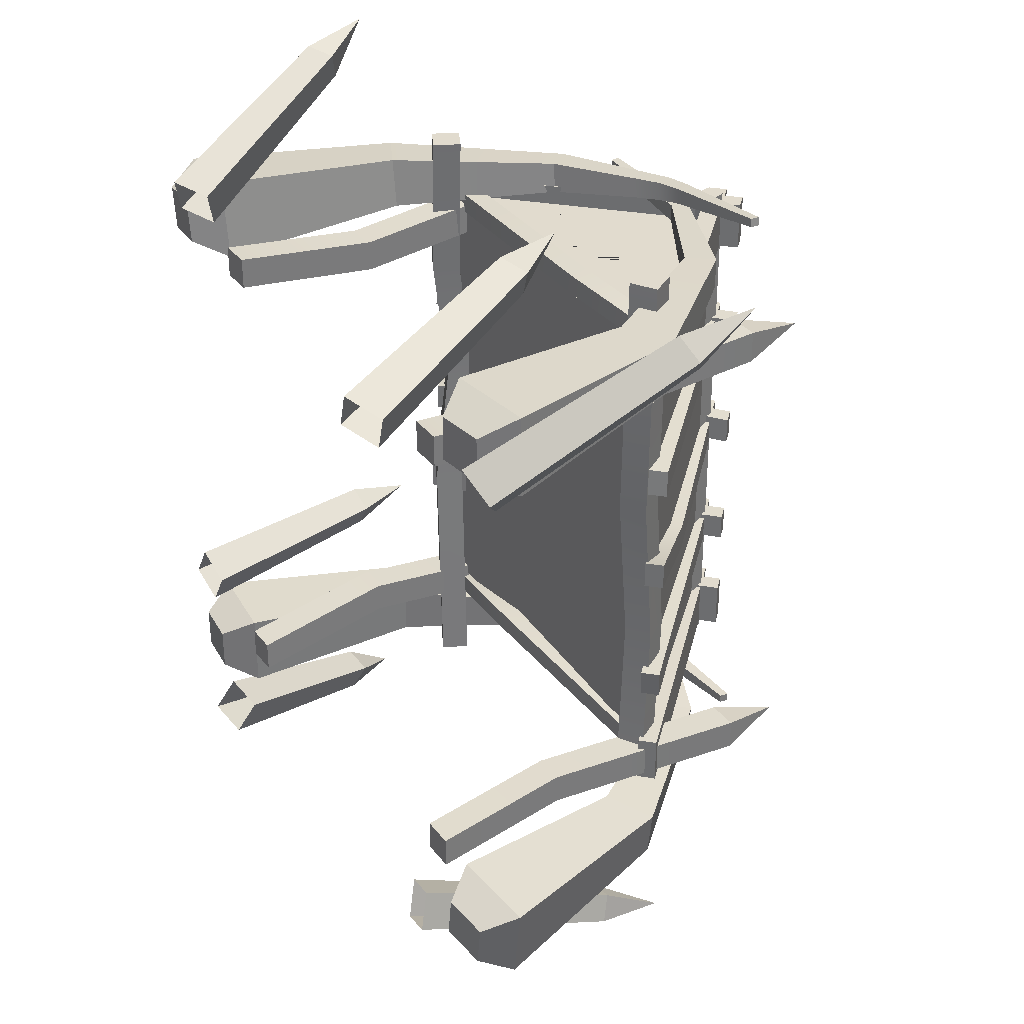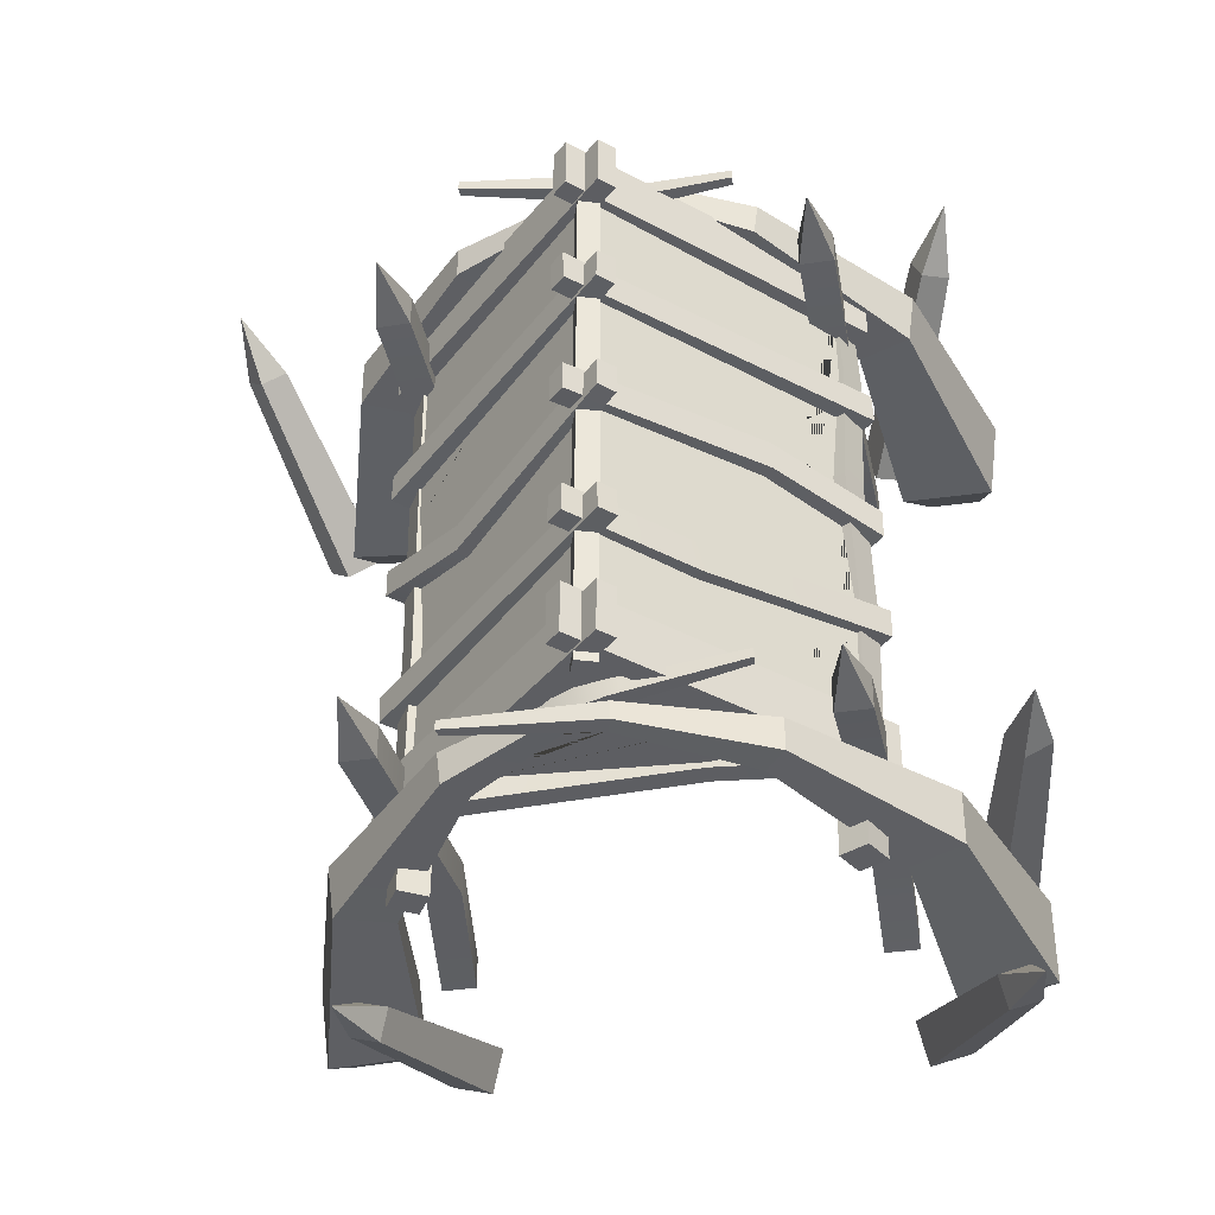
<metadata>
{"format":"obj","ext":"obj","renderer":"f3d","projection":"perspective","resolution":1024,"background":"white","views":[{"elev":33.8,"azim":58.0,"up":"+Z"},{"elev":-38.6,"azim":-169.3,"up":"+Z"}]}
</metadata>
<code>
v 2.115 3.429 3.355
v -2.729 3.429 3.355
v 2.115 3.703 3.355
v -2.729 3.703 3.355
v 2.115 3.703 3.629
v -2.729 3.703 3.629
v 2.115 3.429 3.629
v -2.729 3.429 3.629
v -3.235 3.099 -1.515
v -3.235 3.099 -1.142
v -3.418 3.281 -1.515
v -3.418 3.281 -1.142
v -0.2637 6.556 -1.876
v -0.2637 6.556 -1.503
v -0.08092 6.373 -1.876
v -0.08092 6.373 -1.503
v -1.576 5.244 -1.865
v -1.576 5.244 -1.491
v -1.393 5.061 -1.491
v -1.393 5.061 -1.865
v -3.235 3.219 -0.1363
v -3.235 3.219 0.2375
v -3.418 3.402 -0.1363
v -3.418 3.402 0.2375
v -0.2637 6.556 -0.1363
v -0.2637 6.556 0.2375
v -0.08096 6.373 -0.1363
v -0.08096 6.373 0.2375
v -2.286 4.533 0.1256
v -2.286 4.533 0.4993
v -2.104 4.35 0.4993
v -2.104 4.35 0.1256
v -3.233 3.221 1.668
v -3.214 3.24 2.041
v -3.416 3.404 1.668
v -3.397 3.422 2.041
v -0.2642 6.555 1.568
v -0.2456 6.574 1.942
v -0.08147 6.373 1.568
v -0.06279 6.391 1.942
v 2.326 3.22 1.748
v 2.343 3.203 1.374
v 2.509 3.403 1.748
v 2.526 3.386 1.374
v -0.643 6.555 1.92
v -0.6258 6.538 1.546
v -0.8257 6.372 1.92
v -0.8086 6.355 1.546
v 2.327 3.219 0.235
v 2.327 3.219 -0.1388
v 2.51 3.402 0.235
v 2.51 3.402 -0.1388
v -0.6441 6.556 0.235
v -0.6441 6.556 -0.1388
v -0.8269 6.373 0.235
v -0.8269 6.373 -0.1388
v 1.379 4.533 -0.1569
v 1.379 4.533 -0.5307
v 1.196 4.35 -0.5307
v 1.196 4.35 -0.1569
v 2.325 3.221 -1.646
v 2.307 3.24 -2.019
v 2.508 3.404 -1.646
v 2.489 3.422 -2.019
v -0.6436 6.555 -1.546
v -0.6622 6.574 -1.92
v -0.8263 6.373 -1.546
v -0.845 6.391 -1.92
v -3.187 3.174 -4.416
v -3.187 3.174 4.458
v -3.007 3.518 -4.416
v -3.007 3.518 4.458
v -2.664 3.338 -4.416
v -2.664 3.338 4.458
v -2.843 2.995 -4.416
v -2.843 2.995 4.458
v 2.009 3.036 -4.416
v 2.009 3.036 4.458
v 1.809 3.368 -4.416
v 1.809 3.368 4.458
v 2.141 3.568 -4.416
v 2.141 3.568 4.458
v 2.341 3.236 -4.416
v 2.341 3.236 4.458
v 2.145 3.478 3.514
v 2.145 3.478 -3.116
v -0.4539 6.207 3.514
v -0.4539 6.207 -3.116
v -3.053 3.478 3.514
v -3.053 3.478 -3.116
v -3.235 3.219 -3.503
v -3.235 3.219 -2.839
v -3.418 3.402 -3.503
v -3.418 3.402 -2.839
v -0.2637 6.556 -3.503
v -0.2637 6.556 -2.839
v -0.08092 6.373 -3.503
v -0.08092 6.373 -2.839
v -3.235 3.219 3.127
v -3.235 3.219 3.791
v -3.418 3.402 3.127
v -3.418 3.402 3.791
v -0.2637 6.556 3.127
v -0.2637 6.556 3.791
v -0.08096 6.373 3.127
v -0.08096 6.373 3.791
v 2.327 3.219 3.763
v 2.327 3.219 3.098
v 2.51 3.402 3.763
v 2.51 3.402 3.098
v -0.6441 6.556 3.763
v -0.6441 6.556 3.098
v -0.8269 6.373 3.763
v -0.8269 6.373 3.098
v 2.327 3.219 -2.867
v 2.327 3.219 -3.531
v 2.51 3.402 -2.867
v 2.51 3.402 -3.531
v -0.6441 6.556 -2.867
v -0.6441 6.556 -3.531
v -0.8268 6.373 -2.867
v -0.8268 6.373 -3.531
v 1.839 3.799 2.829
v 1.992 3.638 2.141
v 1.64 4.008 1.125
v 1.961 3.671 0.9827
v 1.713 3.931 0.1987
v 1.945 3.688 -0.4728
v 1.738 3.906 -1.505
v 1.983 3.648 -1.677
v 1.6 4.05 -1.897
v 1.894 3.742 -2.121
v 1.791 3.849 -2.616
v -2.787 3.757 -2.387
v -2.542 4.015 -2.338
v -2.935 3.601 -1.822
v -2.799 3.745 -1.547
v -2.923 3.614 -1.125
v -2.724 3.823 -0.6746
v -2.727 3.82 0.1958
v -2.446 4.115 0.3006
v -2.742 3.804 0.531
v -2.872 3.667 1.691
v -2.649 3.902 2.336
v -2.862 3.679 2.827
v -2.527 4.03 2.958
v 1.984 3.429 -3.458
v -2.951 3.429 -3.458
v 1.984 3.703 -3.458
v -2.951 3.703 -3.458
v 1.984 3.703 -3.184
v -2.951 3.703 -3.184
v 1.984 3.429 -3.184
v -2.951 3.429 -3.184
v -0.5133 5.905 -3.648
v -0.5133 5.905 3.9
v -0.6032 6.163 -3.648
v -0.6032 6.163 3.9
v -0.3447 6.253 -3.648
v -0.3447 6.253 3.9
v -0.2548 5.995 -3.648
v -0.2548 5.995 3.9
v 1.762 3.88 3.514
v 1.287 4.379 -3.116
v -2.299 4.269 -3.116
v -2.309 4.258 3.514
v 1.299 4.367 2.424
v 1.398 4.263 1.377
v 1.089 4.587 -0.7124
v 1.406 4.254 -1.384
v 0.511 3.926 -3.116
v -0.4408 4.31 -3.116
v -1.641 4.148 -3.116
v -2.071 4.509 -2.411
v -2.378 4.186 -1.032
v -2.082 4.497 -0.4695
v -2.366 4.199 0.9585
v -2.009 4.574 1.171
v -2.244 4.327 1.503
v -1.967 4.618 2.824
v -1.252 4.458 3.514
v -0.2558 4.095 3.514
v 0.4318 4.721 3.514
v 2.145 3.478 0.1987
v 1.223 4.446 0.1987
v -0.4539 6.207 0.1987
v -0.4539 6.207 0.1755
v -2.213 4.359 0.1912
v -3.053 3.478 0.1987
v -3.094 3.518 -1.146
v -3.274 3.174 -1.146
v -2.93 2.995 -1.146
v -2.751 3.338 -1.146
v -2.881 3.196 0.6219
v -3.224 3.375 0.6219
v -3.044 3.718 0.6219
v -2.701 3.539 0.6219
v -2.934 3.008 2.427
v -3.277 3.187 2.427
v -3.098 3.53 2.427
v -2.755 3.351 2.427
v 2.009 2.991 1.056
v 2.341 3.191 1.056
v 2.141 3.523 1.056
v 1.809 3.323 1.056
v 1.931 3.202 -1.101
v 2.263 3.402 -1.101
v 2.064 3.734 -1.101
v 1.732 3.534 -1.101
v 0.3681 3.257 3.747
v 0.3681 3.53 3.747
v 0.3681 3.53 3.473
v 0.3681 3.257 3.473
v -1.297 3.217 -2.914
v -1.297 3.491 -2.914
v -1.297 3.491 -3.188
v -1.297 3.217 -3.188
v -4.507 2.785 5.822
v -2.991 -0.4616 4.49
v -3.163 -0.3127 3.993
v -3.466 -0.7171 4.579
v -3.639 -0.5683 4.082
v -4.449 1.965 5.311
v -4.322 1.857 5.673
v -3.976 2.043 5.608
v -4.106 2.15 5.244
v -4.705 2.921 -5.822
v -3.624 -0.3852 -4.237
v -3.117 -0.2797 -4.415
v -3.735 -0.6435 -4.707
v -3.229 -0.5381 -4.885
v -4.26 2.065 -5.747
v -4.629 1.989 -5.617
v -4.547 2.177 -5.276
v -4.177 2.252 -5.409
v -4.928 3.461 -2.595
v -4.703 -0.3518 -2.738
v -4.438 -0.3325 -2.26
v -4.228 -0.3111 -3.005
v -3.962 -0.2918 -2.527
v -4.528 2.583 -2.526
v -4.723 2.569 -2.874
v -5.068 2.539 -2.679
v -4.87 2.554 -2.331
v 2.894 3.225 -5.58
v 1.932 -0.3904 -4.795
v 1.78 -0.2192 -4.299
v 2.438 -0.4818 -4.609
v 2.286 -0.3106 -4.112
v 2.828 2.404 -5.071
v 2.938 2.28 -5.434
v 2.569 2.347 -5.568
v 2.462 2.471 -5.203
v 4.991 2.716 5.593
v 4.487 -0.5695 3.706
v 4.154 -0.2983 3.367
v 4.062 -0.687 4.03
v 3.729 -0.4158 3.691
v 4.516 2.009 5.134
v 4.76 1.812 5.381
v 5.068 1.898 5.145
v 4.822 2.095 4.899
v 1.664 2.12 5.274
v 3.258 -1.26 4.468
v 3.051 -1.212 3.964
v 2.801 -1.511 4.633
v 2.594 -1.464 4.128
v 1.732 1.222 4.919
v 1.885 1.189 5.287
v 2.217 1.372 5.166
v 2.062 1.404 4.798
v -3.177 -0.1297 3.55
v -2.747 -0.1297 3.55
v -3.177 4.721 3.55
v -2.747 4.721 3.55
v -3.177 4.721 3.12
v -2.747 4.721 3.12
v -3.177 -0.1297 3.12
v -2.747 -0.1297 3.12
v -2.962 5.6 3.335
v -3.159 1.869 3.283
v -2.729 1.869 3.283
v -2.729 1.869 2.853
v -3.159 1.869 2.853
v 2.03 -0.1297 3.445
v 2.46 -0.1297 3.445
v 2.03 4.721 3.445
v 2.46 4.721 3.445
v 2.03 4.721 3.015
v 2.46 4.721 3.015
v 2.03 -0.1297 3.015
v 2.46 -0.1297 3.015
v 2.245 5.6 3.23
v 1.891 1.869 3.197
v 2.321 1.869 3.197
v 2.321 1.869 2.767
v 1.891 1.869 2.767
v 2.109 -0.1297 -3.044
v 2.539 -0.1297 -3.044
v 2.109 4.721 -3.044
v 2.539 4.721 -3.044
v 2.109 4.721 -3.474
v 2.539 4.721 -3.474
v 2.109 -0.1297 -3.474
v 2.539 -0.1297 -3.474
v 2.324 5.6 -3.259
v 1.832 1.869 -2.999
v 2.262 1.869 -2.999
v 2.262 1.869 -3.429
v 1.832 1.869 -3.429
v -3.251 -0.1297 -3.117
v -2.821 -0.1297 -3.117
v -3.251 4.721 -3.117
v -2.821 4.721 -3.117
v -3.251 4.721 -3.547
v -2.821 4.721 -3.547
v -3.251 -0.1297 -3.547
v -2.821 -0.1297 -3.547
v -3.036 5.6 -3.332
v -3.31 1.869 -2.796
v -2.88 1.869 -2.796
v -2.88 1.869 -3.226
v -3.31 1.869 -3.226
v 1.215 5.543 -3.888
v -3.645 0.05831 -4.374
v 1.229 5.661 -3.888
v -4.82 0.1944 -4.374
v 1.229 5.661 -3.769
v -4.82 0.1944 -3.283
v 1.215 5.543 -3.769
v -3.645 0.05831 -3.283
v -2.314 4.834 -3.618
v -2.314 4.834 -4.039
v -2.056 4.501 -4.039
v -2.056 4.501 -3.618
v -3.349 2.602 -4.172
v -4.01 2.942 -4.172
v -4.01 2.942 -3.485
v -3.349 2.602 -3.485
v -0.6054 5.586 -3.945
v -0.5436 5.361 -3.945
v -0.5436 5.361 -3.711
v -0.6054 5.586 -3.711
v -3.958 -0.3627 -3.528
v -3.958 -0.3627 -4.128
v -4.605 -0.2878 -3.528
v -4.605 -0.2878 -4.128
v -2.119 5.543 -3.418
v 2.638 0.05831 -4.455
v -2.134 5.661 -3.416
v 3.804 0.1944 -4.586
v -2.119 5.661 -3.298
v 3.947 0.1944 -3.503
v -2.105 5.543 -3.3
v 2.78 0.05831 -3.372
v 1.417 4.834 -3.575
v 1.366 4.834 -3.993
v 1.109 4.501 -3.962
v 1.16 4.501 -3.544
v 2.371 2.602 -4.215
v 3.027 2.942 -4.287
v 3.119 2.942 -3.606
v 2.463 2.602 -3.534
v 3.059 -0.3627 -3.651
v 2.981 -0.3627 -4.247
v 3.701 -0.2878 -3.722
v 3.623 -0.2878 -4.319
v 0.1162 5.392 -3.771
v 0.1502 5.392 -3.491
v 0.03839 5.139 -3.478
v 0.004379 5.139 -3.758
v -0.2829 5.323 -3.464
v -0.2021 5.559 -3.473
v -0.2326 5.559 -3.724
v -0.3133 5.323 -3.714
v -0.6006 5.387 -3.433
v -0.55 5.597 -3.439
v -0.5762 5.597 -3.655
v -0.6268 5.387 -3.649
v -0.7319 5.4 -3.421
v -0.6871 5.603 -3.427
v -0.7122 5.603 -3.634
v -0.7571 5.4 -3.629
v -0.4633 5.592 -3.941
v -0.4633 5.592 -3.716
v -0.4075 5.375 -3.716
v -0.4075 5.375 -3.941
v 0.03075 5.612 -3.925
v 0.03075 5.612 -3.731
v 0.06599 5.424 -3.731
v 0.06599 5.424 -3.925
v -2.088 5.543 3.774
v 2.772 0.05831 3.288
v -2.102 5.661 3.774
v 3.947 0.1944 3.288
v -2.102 5.661 3.893
v 3.947 0.1944 4.379
v -2.088 5.543 3.893
v 2.772 0.05831 4.379
v 1.441 4.834 4.044
v 1.441 4.834 3.623
v 1.183 4.501 3.623
v 1.183 4.501 4.044
v 2.476 2.602 3.49
v 3.137 2.942 3.49
v 3.137 2.942 4.177
v 2.476 2.602 4.177
v -0.2676 5.586 3.717
v -0.3294 5.361 3.717
v -0.3294 5.361 3.951
v -0.2676 5.586 3.951
v 3.085 -0.3627 4.134
v 3.085 -0.3627 3.534
v 3.732 -0.2878 4.134
v 3.732 -0.2878 3.534
v 1.246 5.543 4.244
v -3.51 0.05831 3.207
v 1.261 5.661 4.246
v -4.677 0.1944 3.076
v 1.246 5.661 4.364
v -4.82 0.1944 4.159
v 1.232 5.543 4.362
v -3.653 0.05831 4.29
v -2.29 4.834 4.087
v -2.239 4.834 3.669
v -1.982 4.501 3.7
v -2.033 4.501 4.118
v -3.244 2.602 3.447
v -3.9 2.942 3.375
v -3.992 2.942 4.056
v -3.336 2.602 4.128
v -3.932 -0.3627 4.011
v -3.854 -0.3627 3.415
v -4.574 -0.2878 3.94
v -4.496 -0.2878 3.343
v -0.9892 5.392 3.891
v -1.023 5.392 4.171
v -0.9114 5.139 4.184
v -0.8773 5.139 3.904
v -0.5901 5.323 4.198
v -0.6708 5.559 4.189
v -0.6404 5.559 3.938
v -0.5597 5.323 3.948
v -0.2723 5.387 4.229
v -0.3229 5.597 4.223
v -0.2967 5.597 4.007
v -0.2461 5.387 4.013
v -0.141 5.4 4.241
v -0.1859 5.603 4.235
v -0.1608 5.603 4.028
v -0.1158 5.4 4.033
v -0.4096 5.592 3.721
v -0.4096 5.592 3.946
v -0.4655 5.375 3.946
v -0.4655 5.375 3.721
v -0.9037 5.612 3.737
v -0.9037 5.612 3.931
v -0.939 5.424 3.931
v -0.939 5.424 3.737
v -2.715 3.507 4.123
v -3.181 3.843 4.071
v -3.109 3.843 3.515
v -2.643 3.507 3.567
v -3.46 3.443 3.453
v -3.54 3.443 4.064
v -2.99 3.106 4.126
v -2.909 3.106 3.514
v 2.287 3.891 3.557
v 2.287 3.891 4.111
v 1.828 3.554 4.111
v 1.828 3.554 3.557
v 2.167 3.057 4.145
v 2.731 3.395 4.145
v 2.731 3.395 3.522
v 2.167 3.057 3.522
v 2.113 4.085 3.571
v 2.113 4.085 4.097
v 1.695 3.749 4.097
v 1.695 3.749 3.571
v 1.924 4.296 3.585
v 1.924 4.296 4.082
v 1.551 3.961 4.082
v 1.551 3.961 3.585
v 1.762 3.518 -4.093
v 2.226 3.855 -4.145
v 2.298 3.855 -3.591
v 1.834 3.518 -3.539
v 2.765 3.335 -3.599
v 2.682 3.335 -4.226
v 2.108 2.997 -4.163
v 2.192 2.997 -3.536
v -3.574 3.429 -3.519
v -3.574 3.429 -4.137
v -3.016 3.091 -4.137
v -3.016 3.091 -3.519
v -3.236 3.805 -3.545
v -3.236 3.805 -4.111
v -2.759 3.468 -4.111
v -2.759 3.468 -3.545
f 212 213 2 4
f 211 212 4 6
f 210 211 6 8
f 213 210 8 2
f 9 10 12 11
f 17 18 14 13
f 13 14 16 15
f 18 19 16 14
f 15 20 17 13
f 19 20 15 16
f 11 12 18 17
f 10 19 18 12
f 10 9 20 19
f 17 20 9 11
f 21 22 24 23
f 29 30 26 25
f 25 26 28 27
f 30 31 28 26
f 27 32 29 25
f 31 32 27 28
f 23 24 30 29
f 22 31 30 24
f 22 21 32 31
f 29 32 21 23
f 33 34 36 35
f 35 36 38 37
f 37 38 40 39
f 34 40 38 36
f 39 33 35 37
f 34 33 39 40
f 41 42 44 43
f 43 44 46 45
f 45 46 48 47
f 42 48 46 44
f 47 41 43 45
f 42 41 47 48
f 49 50 52 51
f 57 58 54 53
f 53 54 56 55
f 58 59 56 54
f 55 60 57 53
f 59 60 55 56
f 51 52 58 57
f 50 59 58 52
f 50 49 60 59
f 57 60 49 51
f 61 62 64 63
f 63 64 66 65
f 65 66 68 67
f 62 68 66 64
f 67 61 63 65
f 62 61 67 68
f 190 191 195 196
f 193 190 196 197
f 192 193 197 194
f 191 192 194 195
f 70 76 74 72
f 75 69 71 73
f 205 202 78 80
f 204 205 80 82
f 203 204 82 84
f 202 203 84 78
f 78 84 82 80
f 83 77 79 81
f 163 167 87
f 87 186 88 187
f 178 187 188 177
f 89 189 184 85
f 164 171 172 173 165 88
f 166 181 182 183 163 87
f 91 92 94 93
f 93 94 96 95
f 95 96 98 97
f 92 98 96 94
f 97 91 93 95
f 92 91 97 98
f 99 100 102 101
f 101 102 104 103
f 103 104 106 105
f 100 106 104 102
f 105 99 101 103
f 100 99 105 106
f 107 108 110 109
f 109 110 112 111
f 111 112 114 113
f 108 114 112 110
f 113 107 109 111
f 108 107 113 114
f 115 116 118 117
f 117 118 120 119
f 119 120 122 121
f 116 122 120 118
f 121 115 117 119
f 116 115 121 122
f 126 184 127
f 89 146 145 144 143 142 141 140 189
f 216 217 148 150
f 215 216 150 152
f 214 215 152 154
f 217 214 154 148
f 155 156 158 157
f 157 158 160 159
f 159 160 162 161
f 161 162 156 155
f 156 162 160 158
f 161 155 157 159
f 85 123 167 163
f 86 90 165 173 172 171 164
f 141 188 140
f 89 85 163 183 182 181 166
f 128 130 129
f 185 127 128 169
f 186 185 169
f 174 88 165
f 134 165 90
f 189 140 139 138 137 136 135 134 90
f 184 189 90 86
f 85 184 126 124
f 124 126 125
f 85 124 123
f 167 123 124 125 168
f 168 125 126 127
f 170 129 131
f 127 184 128
f 130 86 133 132
f 128 184 86 130
f 130 132 131
f 131 129 130
f 170 131 164
f 169 128 129 170
f 164 131 132 133
f 164 133 86
f 168 127 185
f 87 167 168 186
f 186 168 185
f 186 169 170 88
f 88 170 164
f 137 135 136
f 135 174 165 134
f 139 175 137 138
f 137 175 174 135
f 140 188 176
f 140 176 175 139
f 177 179 178
f 142 177 188 141
f 144 180 179 143
f 143 179 177 142
f 166 180 146
f 146 180 144 145
f 166 146 89
f 87 180 166
f 87 187 178 180
f 188 187 176
f 176 174 175
f 176 187 88 174
f 180 178 179
f 69 191 190 71
f 75 192 191 69
f 73 193 192 75
f 71 190 193 73
f 195 194 198 199
f 196 195 199 200
f 197 196 200 201
f 194 197 201 198
f 199 198 76 70
f 200 199 70 72
f 201 200 72 74
f 198 201 74 76
f 206 207 203 202
f 207 208 204 203
f 208 209 205 204
f 209 206 202 205
f 83 207 206 77
f 81 208 207 83
f 79 209 208 81
f 77 206 209 79
f 5 211 210 7
f 3 212 211 5
f 1 213 212 3
f 7 210 213 1
f 151 215 214 153
f 149 216 215 151
f 147 217 216 149
f 153 214 217 147
f 225 219 220 226
f 220 222 223 226
f 224 221 219 225
f 223 222 221 224
f 224 218 223
f 225 218 224
f 218 225 226
f 223 218 226
f 234 228 229 235
f 229 231 232 235
f 233 230 228 234
f 232 231 230 233
f 233 227 232
f 234 227 233
f 227 234 235
f 232 227 235
f 243 237 238 244
f 238 240 241 244
f 242 239 237 243
f 241 240 239 242
f 242 236 241
f 243 236 242
f 236 243 244
f 241 236 244
f 252 246 247 253
f 247 249 250 253
f 251 248 246 252
f 250 249 248 251
f 251 245 250
f 252 245 251
f 245 252 253
f 250 245 253
f 261 255 256 262
f 256 258 259 262
f 260 257 255 261
f 259 258 257 260
f 260 254 259
f 261 254 260
f 254 261 262
f 259 254 262
f 270 264 265 271
f 265 267 268 271
f 269 266 264 270
f 268 267 266 269
f 269 263 268
f 270 263 269
f 263 270 271
f 268 263 271
f 281 282 275 274
f 277 280 275
f 276 277 283 284
f 278 279 273 272
f 282 283 277 275
f 284 281 274 276
f 274 275 280
f 276 280 277
f 274 280 276
f 272 273 282 281
f 273 279 283 282
f 284 283 279 278
f 278 272 281 284
f 294 295 288 287
f 290 293 288
f 289 290 296 297
f 291 292 286 285
f 295 296 290 288
f 297 294 287 289
f 287 288 293
f 289 293 290
f 287 293 289
f 285 286 295 294
f 286 292 296 295
f 297 296 292 291
f 291 285 294 297
f 307 308 301 300
f 303 306 301
f 302 303 309 310
f 304 305 299 298
f 308 309 303 301
f 310 307 300 302
f 300 301 306
f 302 306 303
f 300 306 302
f 298 299 308 307
f 299 305 309 308
f 310 309 305 304
f 304 298 307 310
f 320 321 314 313
f 316 319 314
f 315 316 322 323
f 317 318 312 311
f 321 322 316 314
f 323 320 313 315
f 313 314 319
f 315 319 316
f 313 319 315
f 311 312 321 320
f 312 318 322 321
f 323 322 318 317
f 317 311 320 323
f 493 494 336 337
f 492 493 337 338
f 495 492 338 339
f 494 495 339 336
f 345 344 346 347
f 330 324 326 328
f 343 340 333 332
f 340 341 334 333
f 341 342 335 334
f 342 343 332 335
f 337 336 325 327
f 338 337 327 329
f 339 338 329 331
f 336 339 331 325
f 387 341 340 384
f 386 342 341 387
f 385 343 342 386
f 384 340 343 385
f 325 331 344 345
f 331 329 346 344
f 329 327 347 346
f 327 325 345 347
f 484 485 489 490
f 485 486 488 489
f 486 487 491 488
f 487 484 490 491
f 365 367 366 364
f 354 352 350 348
f 373 369 368 374
f 374 368 371 375
f 375 371 370 372
f 372 370 369 373
f 361 351 349 360
f 362 353 351 361
f 363 355 353 362
f 360 349 355 363
f 349 365 364 355
f 355 364 366 353
f 353 366 367 351
f 351 367 365 349
f 369 356 357 368
f 370 359 356 369
f 371 358 359 370
f 368 357 358 371
f 373 377 376 372
f 374 378 377 373
f 375 379 378 374
f 372 376 379 375
f 380 376 377 381
f 381 377 378 382
f 382 378 379 383
f 383 379 376 380
f 352 354 380 381
f 350 352 381 382
f 348 350 382 383
f 354 348 383 380
f 388 384 385 389
f 389 385 386 390
f 390 386 387 391
f 391 387 384 388
f 326 388 389 328
f 328 389 390 330
f 330 390 391 324
f 324 391 388 326
f 471 468 474 475
f 468 469 473 474
f 469 470 472 473
f 470 471 475 472
f 413 415 414 412
f 398 396 394 392
f 411 400 401 408
f 408 401 402 409
f 409 402 403 410
f 410 403 400 411
f 405 395 393 404
f 406 397 395 405
f 407 399 397 406
f 404 393 399 407
f 455 452 408 409
f 454 455 409 410
f 453 454 410 411
f 452 453 411 408
f 393 413 412 399
f 399 412 414 397
f 397 414 415 395
f 395 415 413 393
f 462 463 467 464
f 461 462 464 465
f 460 461 465 466
f 463 460 466 467
f 433 432 434 435
f 422 416 418 420
f 441 442 436 437
f 442 443 439 436
f 443 440 438 439
f 440 441 437 438
f 429 428 417 419
f 430 429 419 421
f 431 430 421 423
f 428 431 423 417
f 417 423 432 433
f 423 421 434 432
f 421 419 435 434
f 419 417 433 435
f 437 436 425 424
f 438 437 424 427
f 439 438 427 426
f 436 439 426 425
f 441 440 444 445
f 442 441 445 446
f 443 442 446 447
f 440 443 447 444
f 448 449 445 444
f 449 450 446 445
f 450 451 447 446
f 451 448 444 447
f 420 449 448 422
f 418 450 449 420
f 416 451 450 418
f 422 448 451 416
f 456 457 453 452
f 457 458 454 453
f 458 459 455 454
f 459 456 452 455
f 394 396 457 456
f 396 398 458 457
f 398 392 459 458
f 392 394 456 459
f 427 424 461 460
f 424 425 462 461
f 425 426 463 462
f 426 427 460 463
f 465 464 429 430
f 466 465 430 431
f 467 466 431 428
f 464 467 428 429
f 476 477 469 468
f 477 478 470 469
f 478 479 471 470
f 479 476 468 471
f 473 472 407 406
f 474 473 406 405
f 475 474 405 404
f 472 475 404 407
f 480 481 477 476
f 481 482 478 477
f 482 483 479 478
f 483 480 476 479
f 400 481 480 401
f 403 482 481 400
f 402 483 482 403
f 401 480 483 402
f 357 485 484 358
f 356 486 485 357
f 359 487 486 356
f 358 484 487 359
f 489 488 362 361
f 490 489 361 360
f 491 490 360 363
f 488 491 363 362
f 496 497 493 492
f 497 498 494 493
f 498 499 495 494
f 499 496 492 495
f 332 333 497 496
f 333 334 498 497
f 334 335 499 498
f 335 332 496 499

</code>
